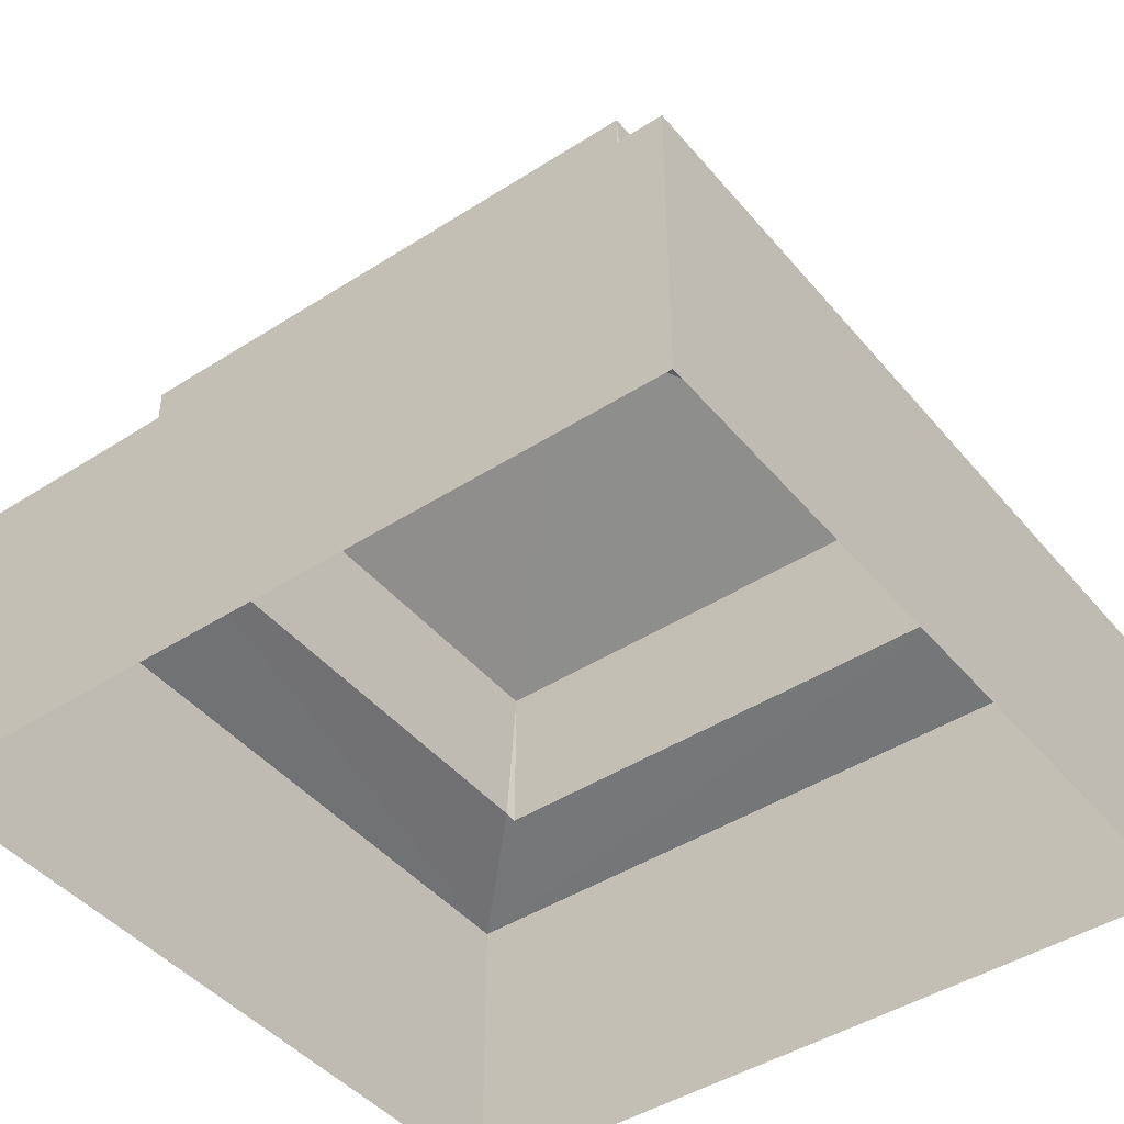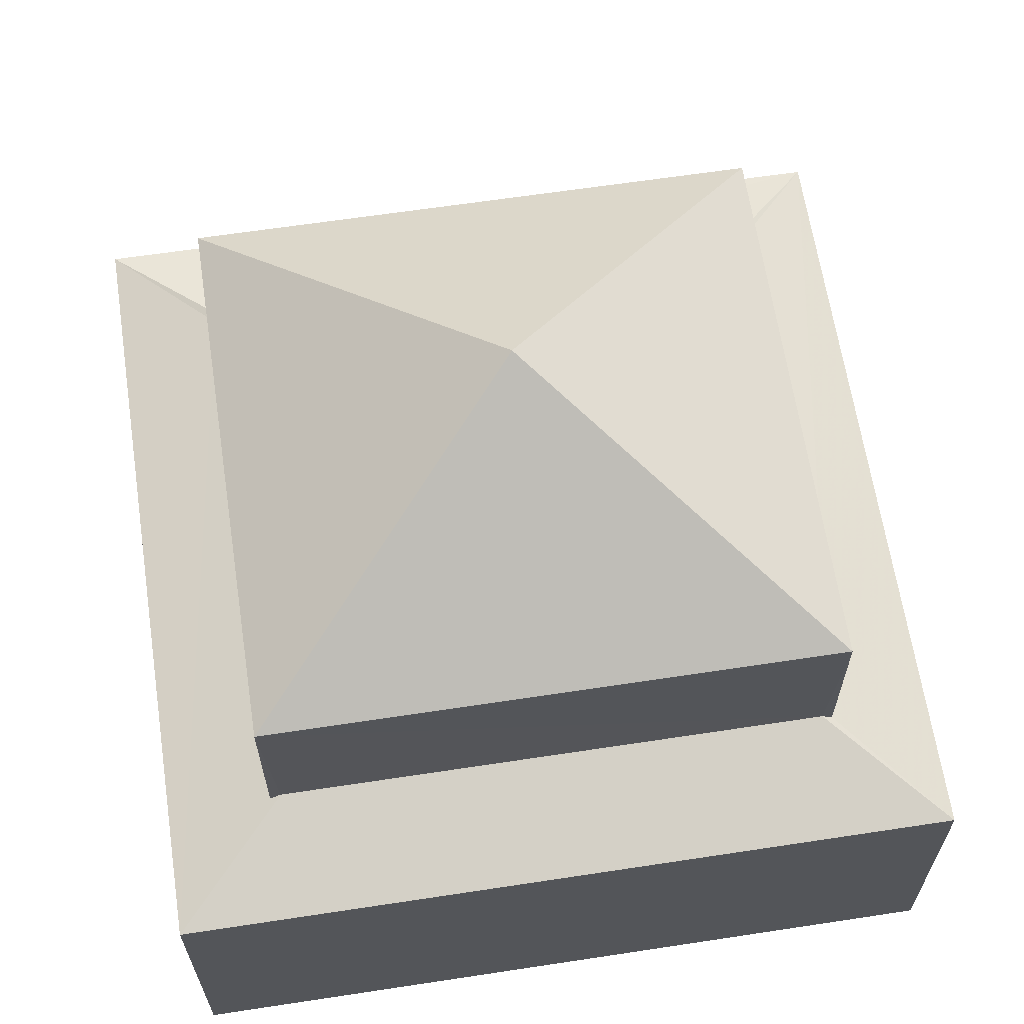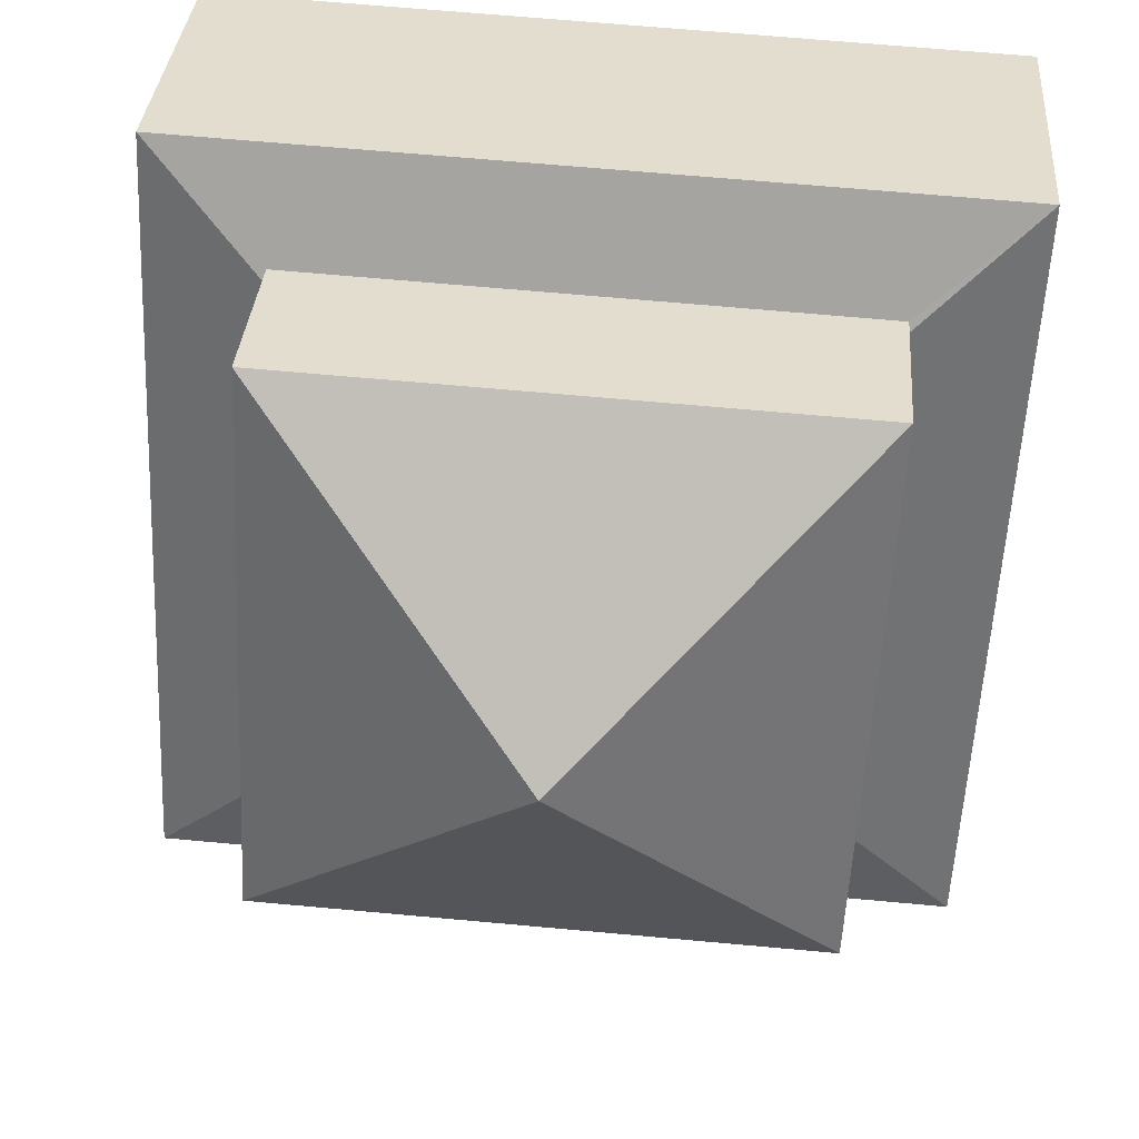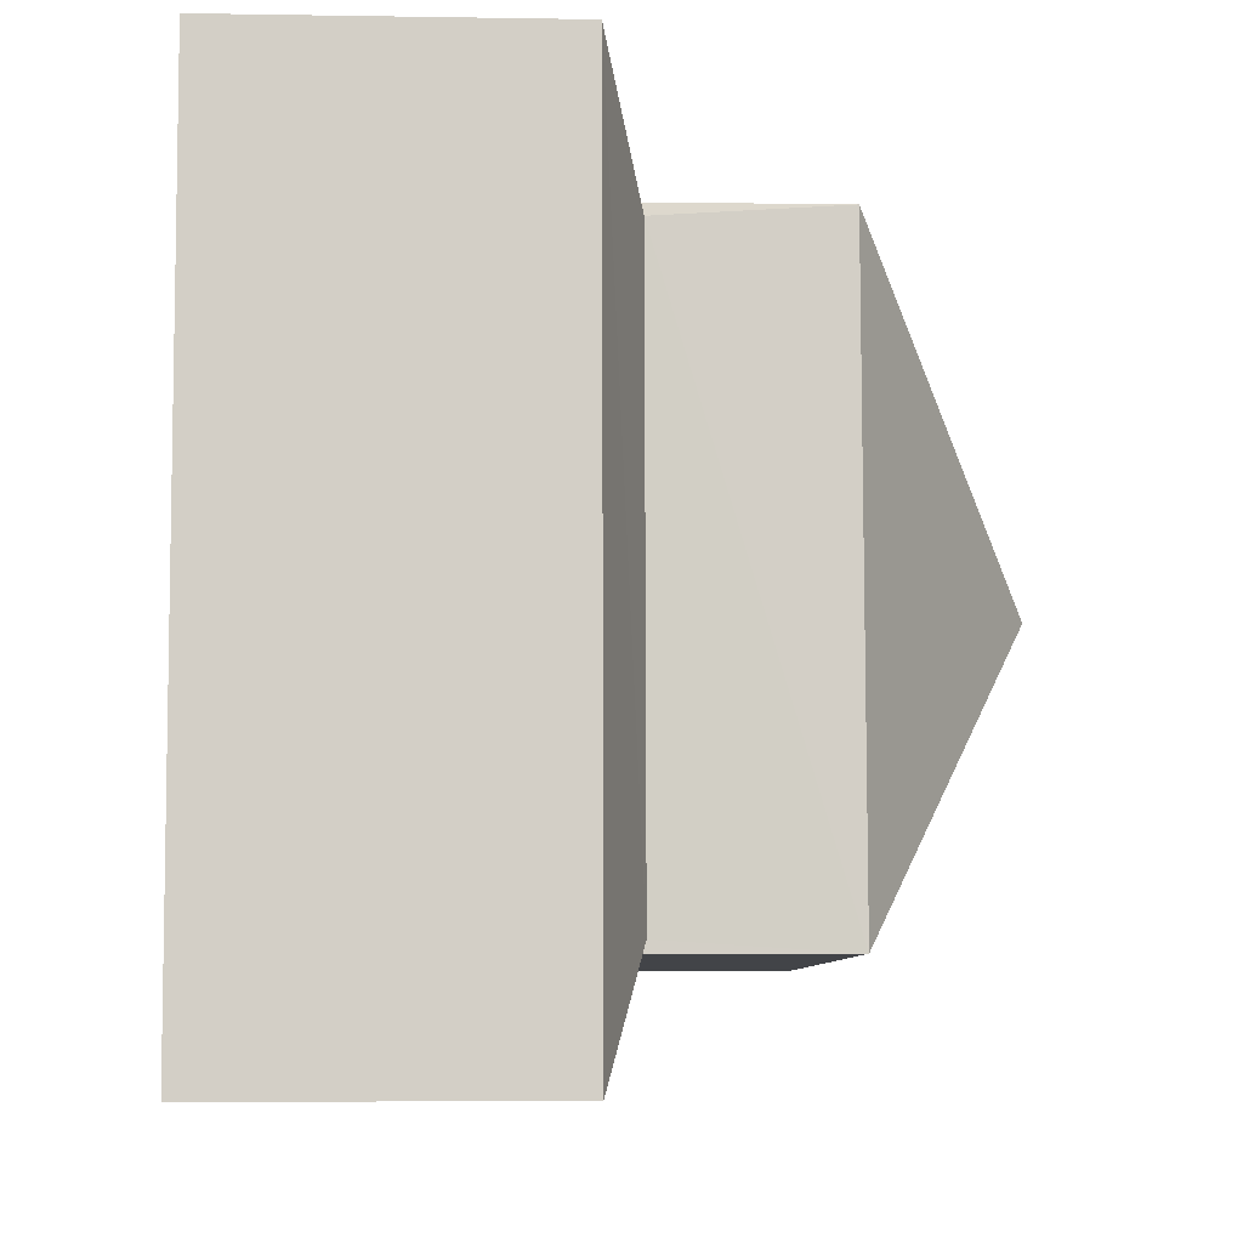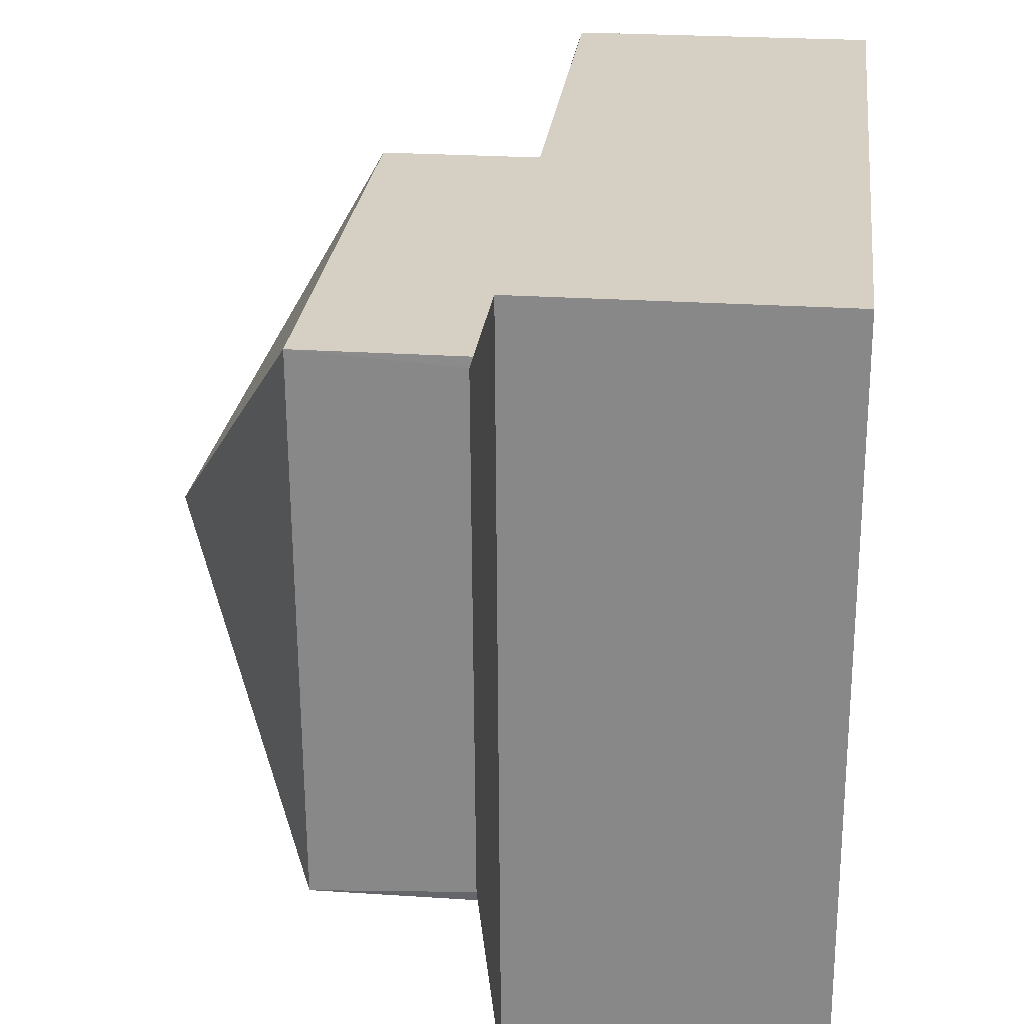
<metadata>
{"format":"obj","ext":"obj","renderer":"f3d","projection":"perspective","resolution":1024,"background":"white","views":[{"elev":-44.3,"azim":-145.9,"up":"+Z"},{"elev":63.9,"azim":78.5,"up":"+Z"},{"elev":34.0,"azim":4.4,"up":"+Y"},{"elev":-4.9,"azim":-92.9,"up":"+Y"},{"elev":23.3,"azim":96.6,"up":"+Y"}]}
</metadata>
<code>
v -3.727e+05 -1.041e+05 28.65
v -3.726e+05 -1.041e+05 28.65
v -3.726e+05 -1.042e+05 28.65
v -3.727e+05 -1.042e+05 28.65
v -3.727e+05 -1.042e+05 35.17
v -3.727e+05 -1.041e+05 34.46
v -3.727e+05 -1.042e+05 34.46
v -3.727e+05 -1.041e+05 35.17
v -3.727e+05 -1.042e+05 41.54
v -3.726e+05 -1.042e+05 38.3
v -3.726e+05 -1.041e+05 38.3
v -3.727e+05 -1.042e+05 38.3
v -3.727e+05 -1.041e+05 38.3
v -3.726e+05 -1.042e+05 35.17
v -3.726e+05 -1.042e+05 35.1
v -3.726e+05 -1.042e+05 34.46
v -3.727e+05 -1.042e+05 35.1
v -3.726e+05 -1.041e+05 35.17
v -3.726e+05 -1.041e+05 34.46
v -3.726e+05 -1.041e+05 35.1
v -3.727e+05 -1.041e+05 35.1
f 1 2 3
f 4 1 3
f 5 6 7
f 5 8 6
f 9 10 11
f 9 12 10
f 9 13 12
f 14 15 16
f 7 16 17
f 5 7 17
f 17 16 15
f 9 11 13
f 18 19 20
f 21 6 8
f 20 6 21
f 20 19 6
f 18 16 19
f 18 14 16
f 14 10 15
f 20 11 18
f 18 10 14
f 18 11 10
f 17 10 12
f 17 15 10
f 8 12 13
f 13 21 8
f 17 12 5
f 5 12 8
f 6 1 4
f 7 6 4
f 16 3 2
f 19 16 2
f 20 13 11
f 20 21 13
f 16 4 3
f 16 7 4
f 19 2 1
f 6 19 1

</code>
